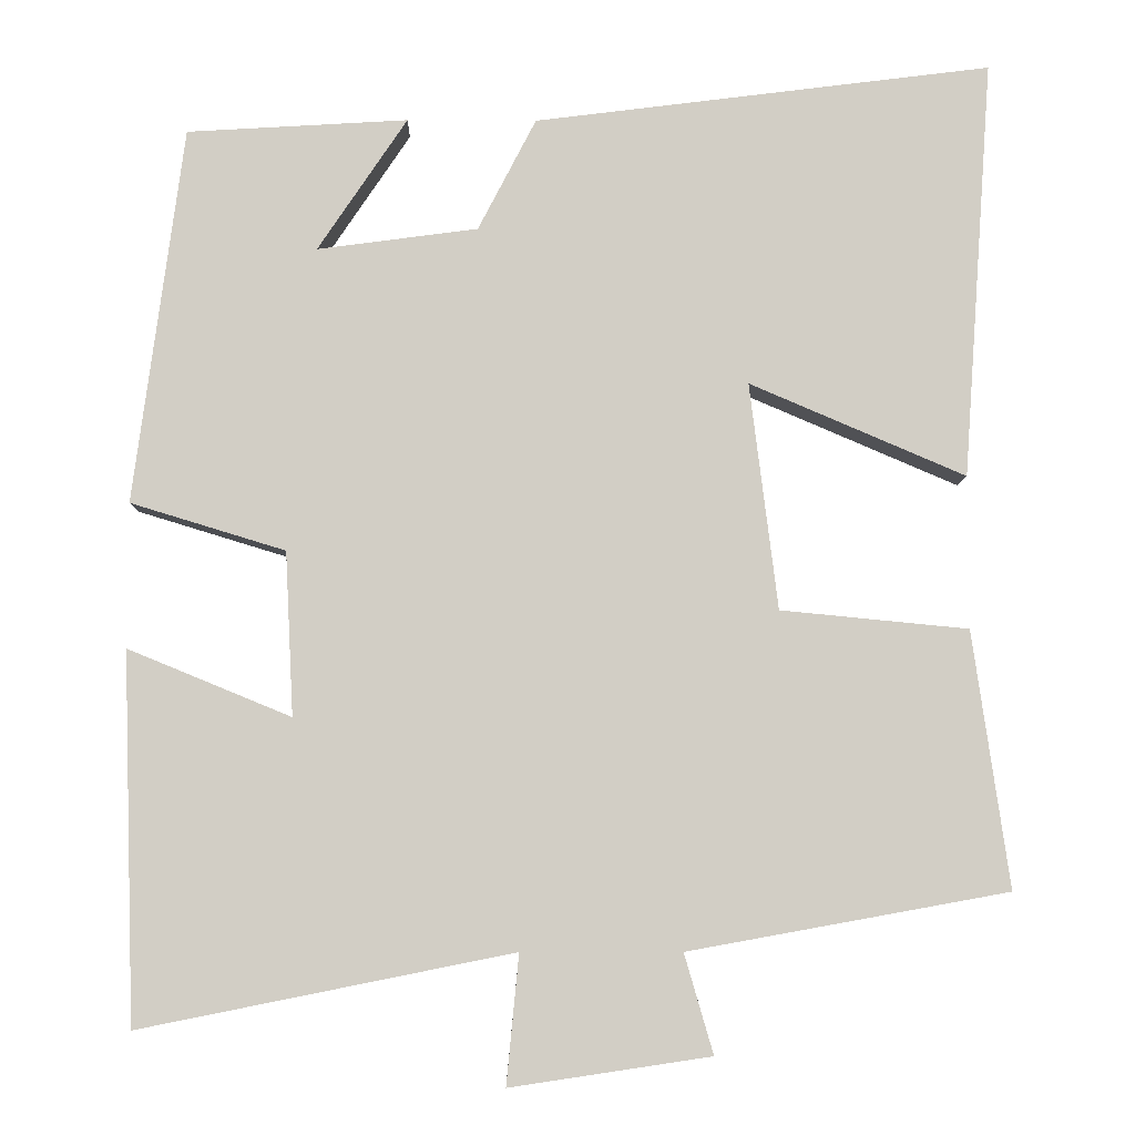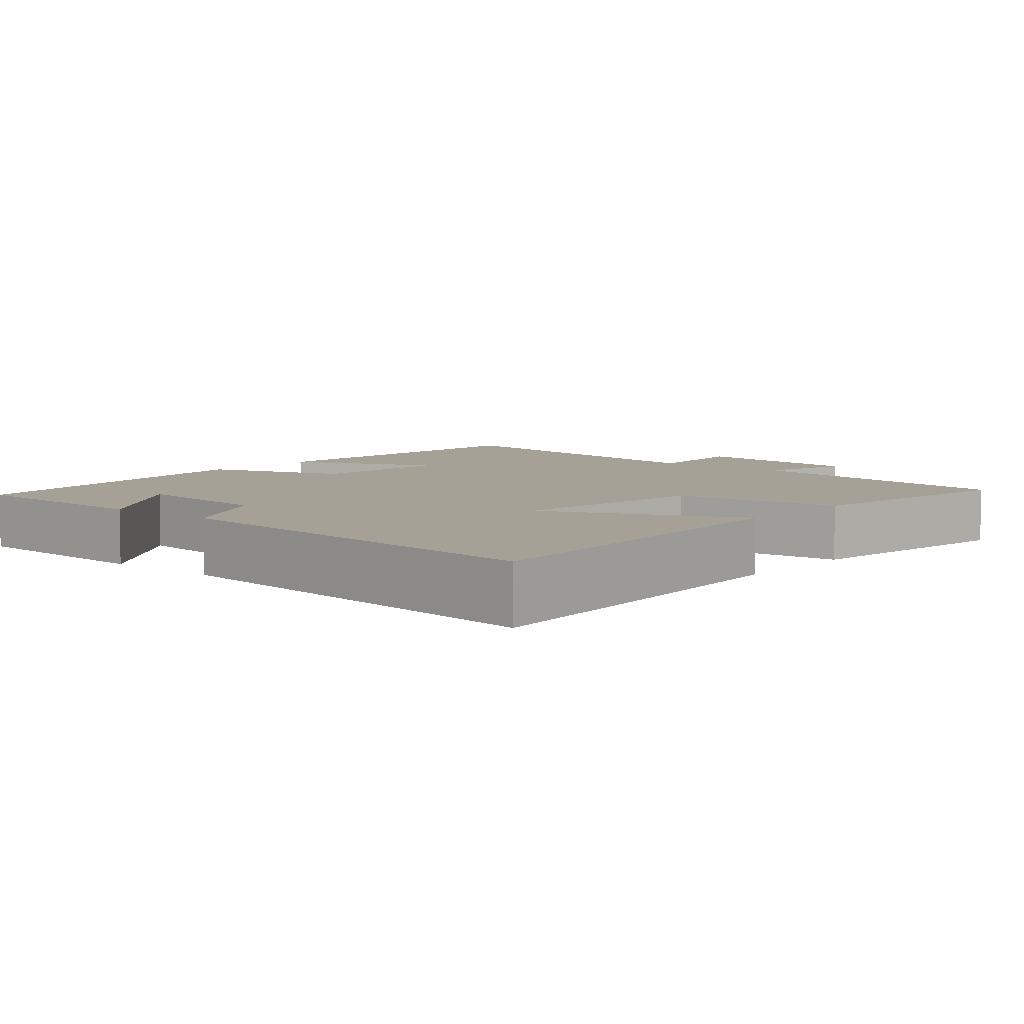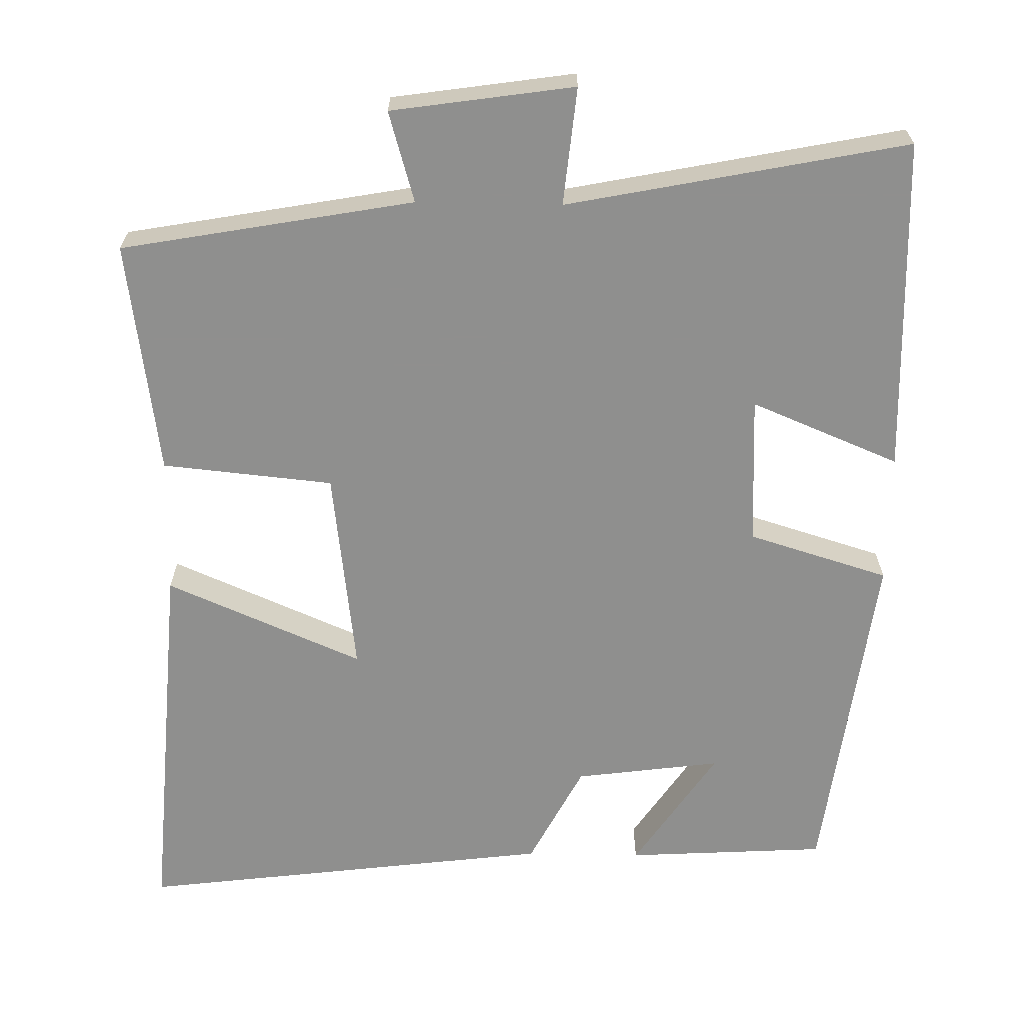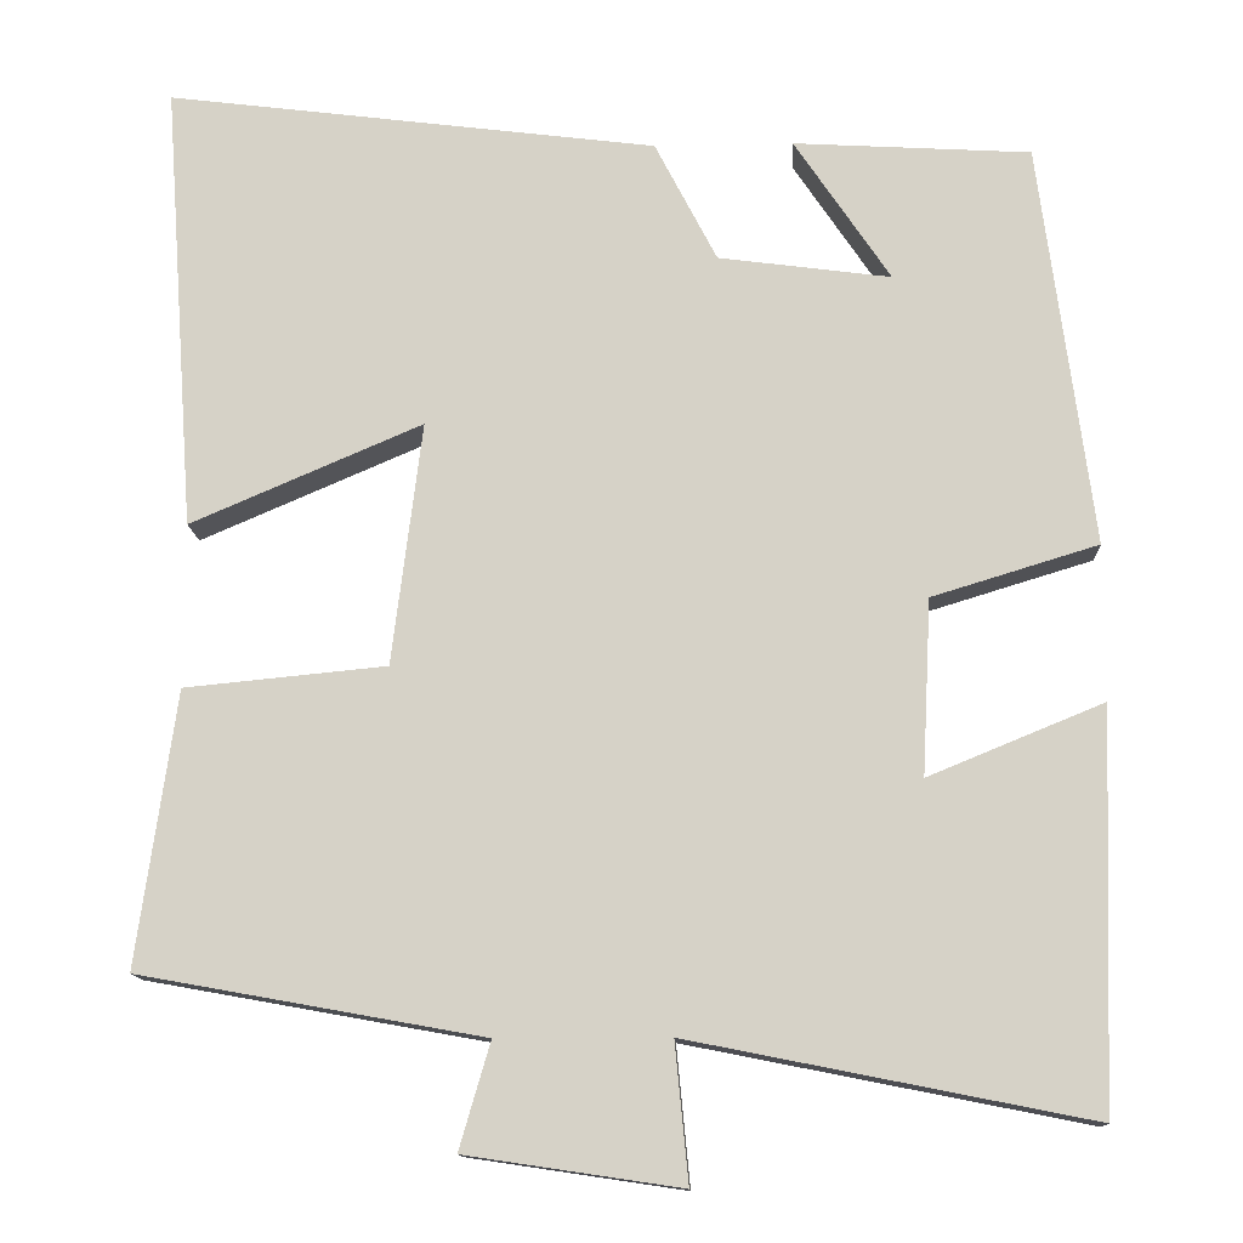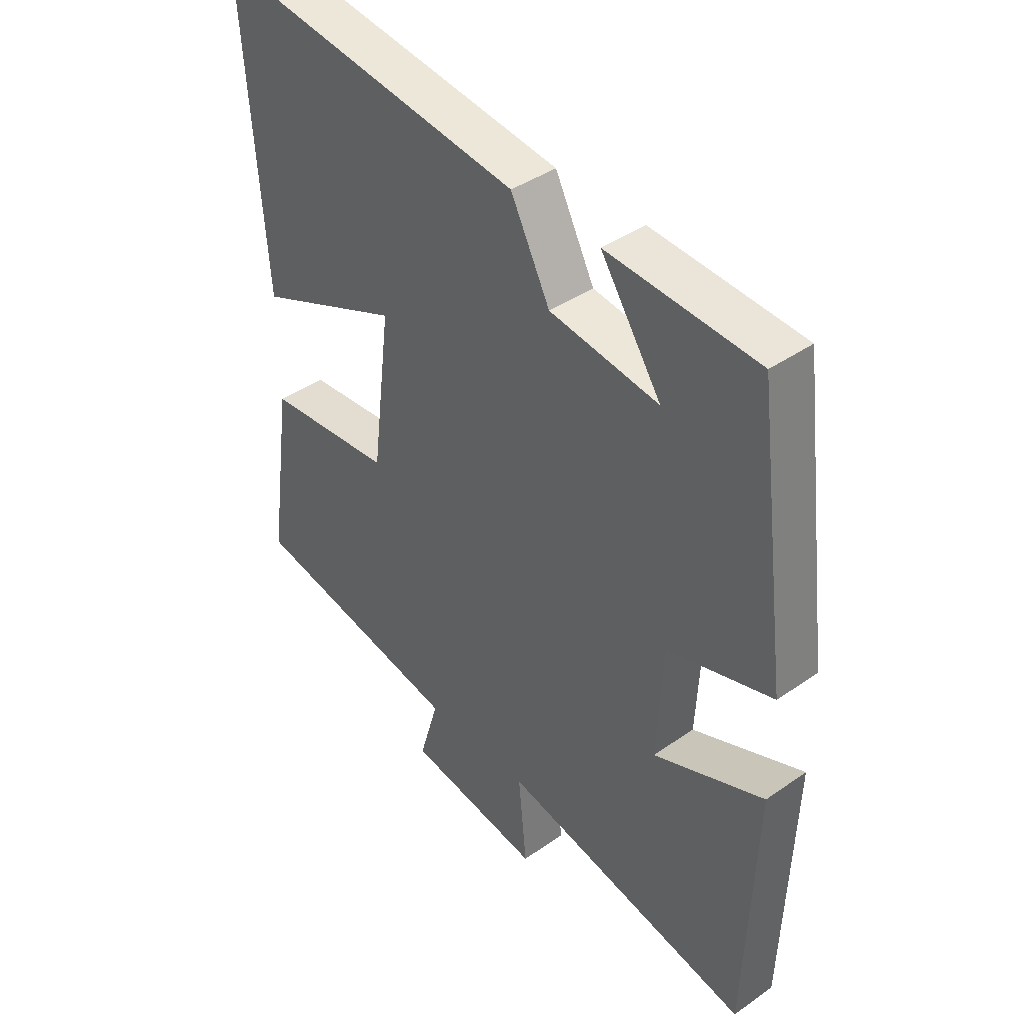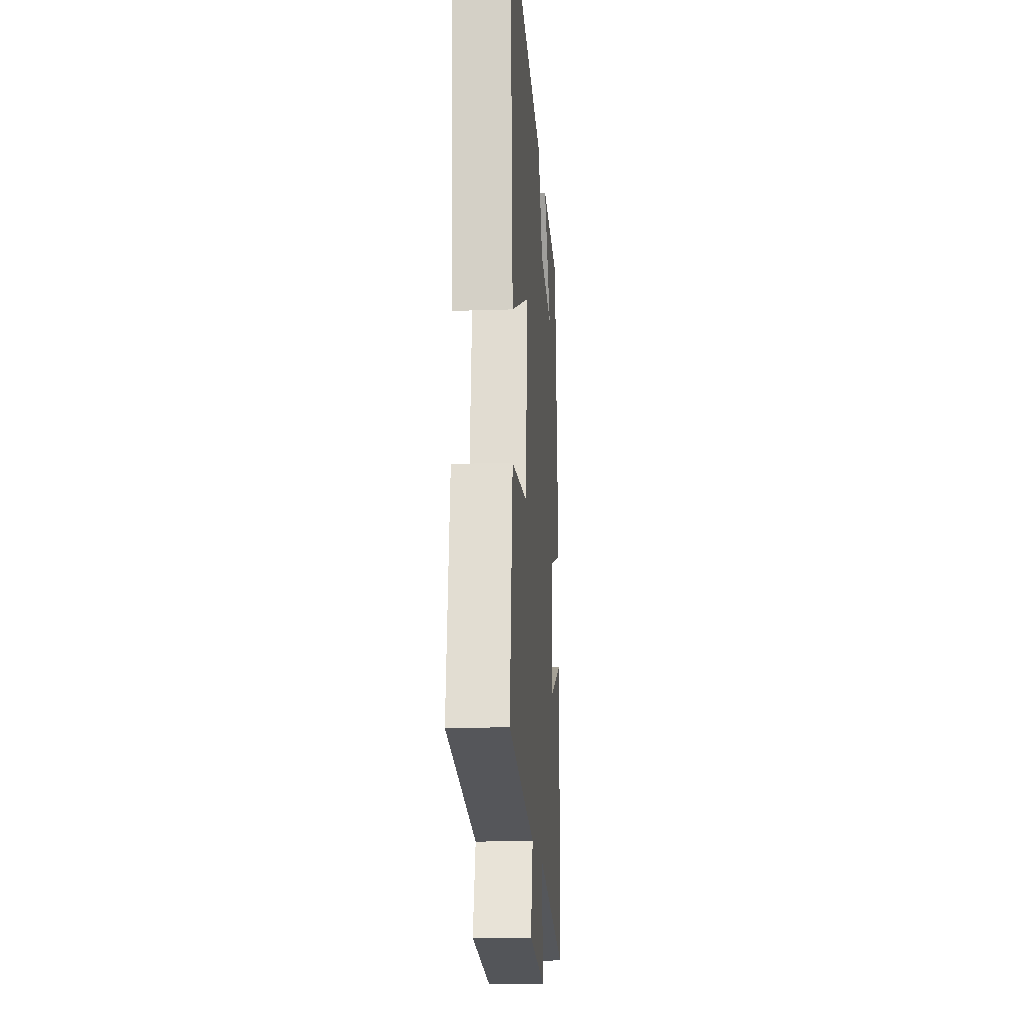
<metadata>
{"format":"obj","ext":"obj","renderer":"f3d","projection":"perspective","resolution":1024,"background":"white","views":[{"elev":-7.2,"azim":-1.0,"up":"+Z"},{"elev":6.2,"azim":39.9,"up":"+Y"},{"elev":-65.3,"azim":178.9,"up":"+Y"},{"elev":-13.1,"azim":-177.3,"up":"+Z"},{"elev":41.0,"azim":-130.4,"up":"+Z"},{"elev":-15.7,"azim":94.1,"up":"+Z"}]}
</metadata>
<code>
v 0.544 0.07 -0.43
v 0.157 0.07 -0.5
v 0.192 0.07 -0.62
v -0.05 0.07 -0.656
v -0.035 0.07 -0.5
v -0.485 0.07 -0.59
v -0.5 0.07 -0.145
v -0.303 0.07 -0.226
v -0.313 0.07 -0.028
v -0.5 0.07 0.029
v -0.44 0.07 0.484
v -0.173 0.07 0.5
v -0.281 0.07 0.339
v -0.087 0.07 0.365
v -0.017 0.07 0.5
v 0.536 0.07 0.57
v 0.5 0.07 0.064
v 0.239 0.07 0.176
v 0.273 0.07 -0.098
v 0.5 0.07 -0.12
v 0.544 0 -0.43
v 0.157 0 -0.5
v 0.192 0 -0.62
v -0.05 0 -0.656
v -0.035 0 -0.5
v -0.485 0 -0.59
v -0.5 0 -0.145
v -0.303 0 -0.226
v -0.313 0 -0.028
v -0.5 0 0.029
v -0.44 0 0.484
v -0.173 0 0.5
v -0.281 0 0.339
v -0.087 0 0.365
v -0.017 0 0.5
v 0.536 0 0.57
v 0.5 0 0.064
v 0.239 0 0.176
v 0.273 0 -0.098
v 0.5 0 -0.12
f 19 20 1 2
f 18 19 2
f 15 16 17 18
f 14 15 18 2
f 13 14 2
f 10 11 12 13
f 9 10 13
f 8 9 13 2
f 5 6 7 8
f 5 8 2 3
f 3 4 5
f 22 21 40 39
f 22 39 38
f 38 37 36 35
f 22 38 35 34
f 22 34 33
f 33 32 31 30
f 33 30 29
f 22 33 29 28
f 28 27 26 25
f 23 22 28 25
f 25 24 23
f 1 21 22 2
f 2 22 23 3
f 3 23 24 4
f 4 24 25 5
f 5 25 26 6
f 6 26 27 7
f 7 27 28 8
f 8 28 29 9
f 9 29 30 10
f 10 30 31 11
f 11 31 32 12
f 12 32 33 13
f 13 33 34 14
f 14 34 35 15
f 15 35 36 16
f 16 36 37 17
f 17 37 38 18
f 18 38 39 19
f 19 39 40 20
f 20 40 21 1

</code>
